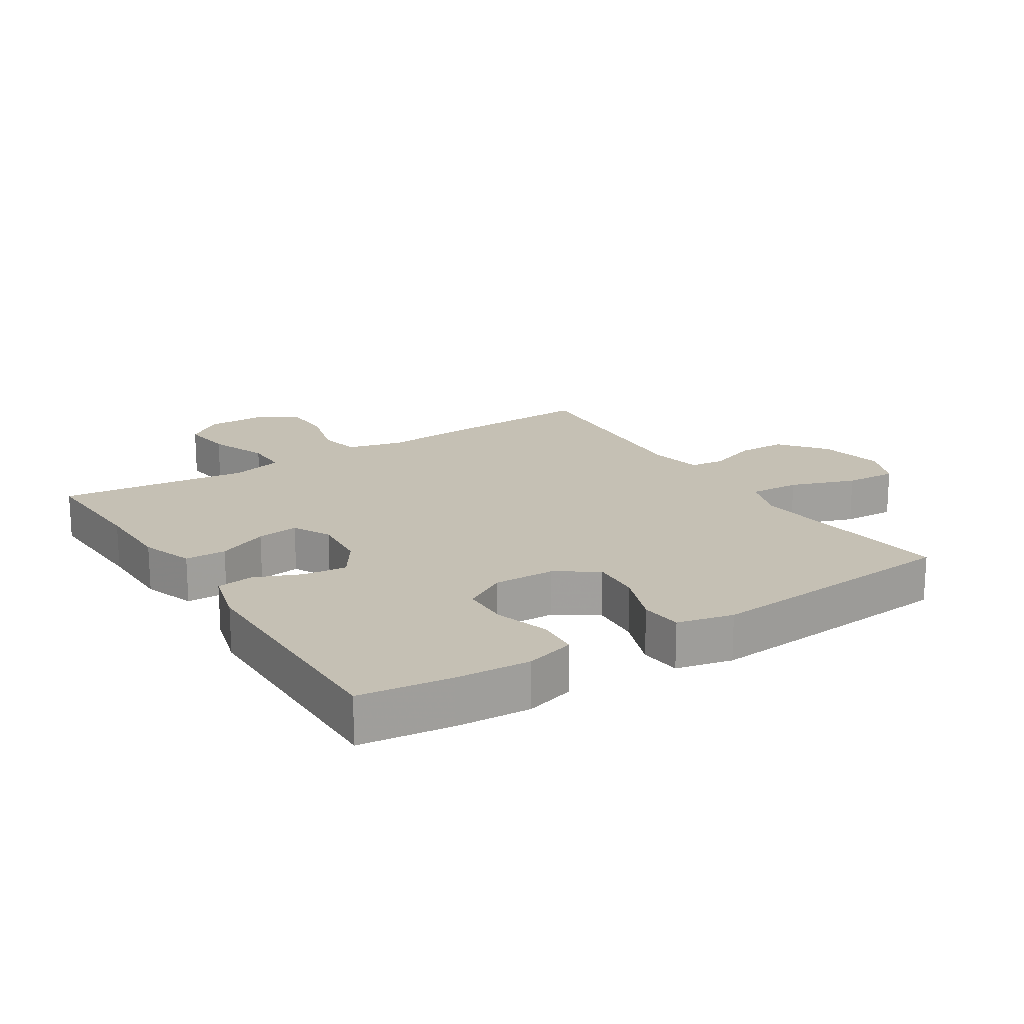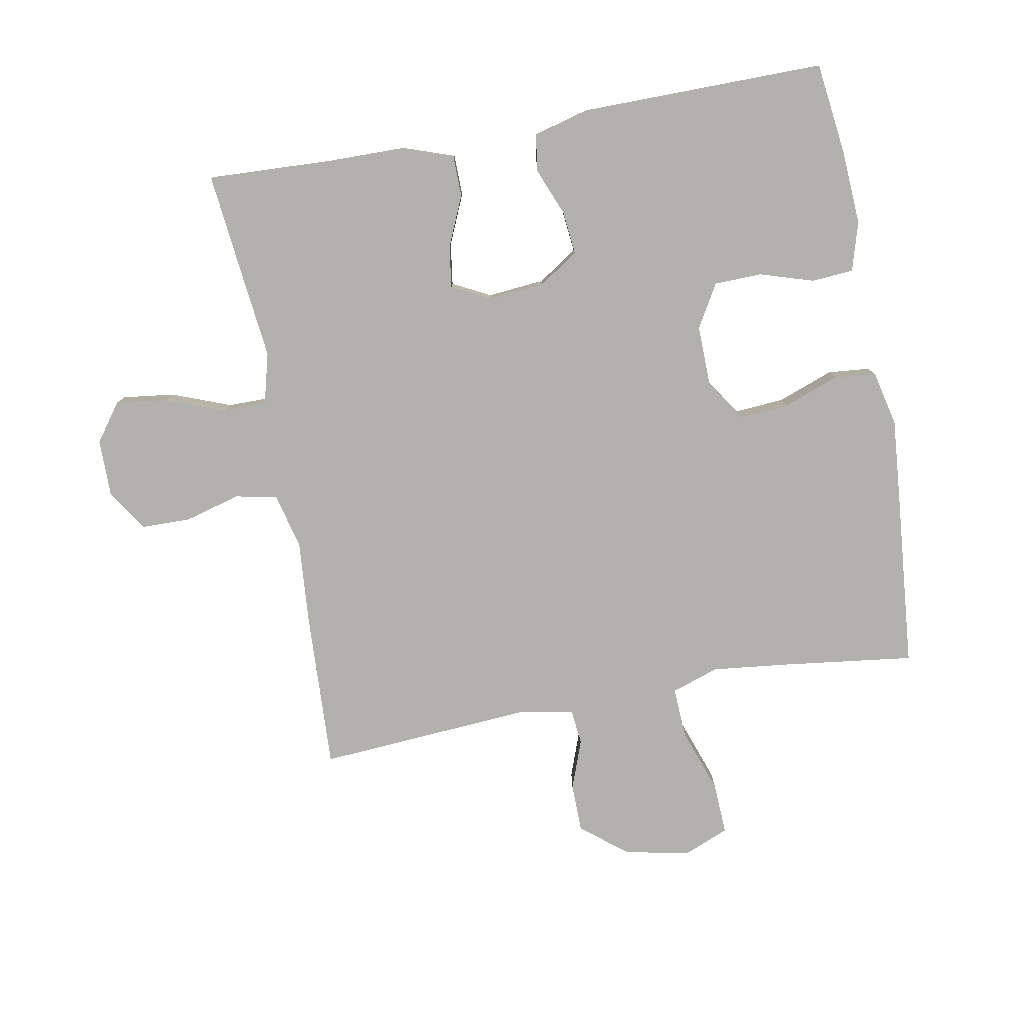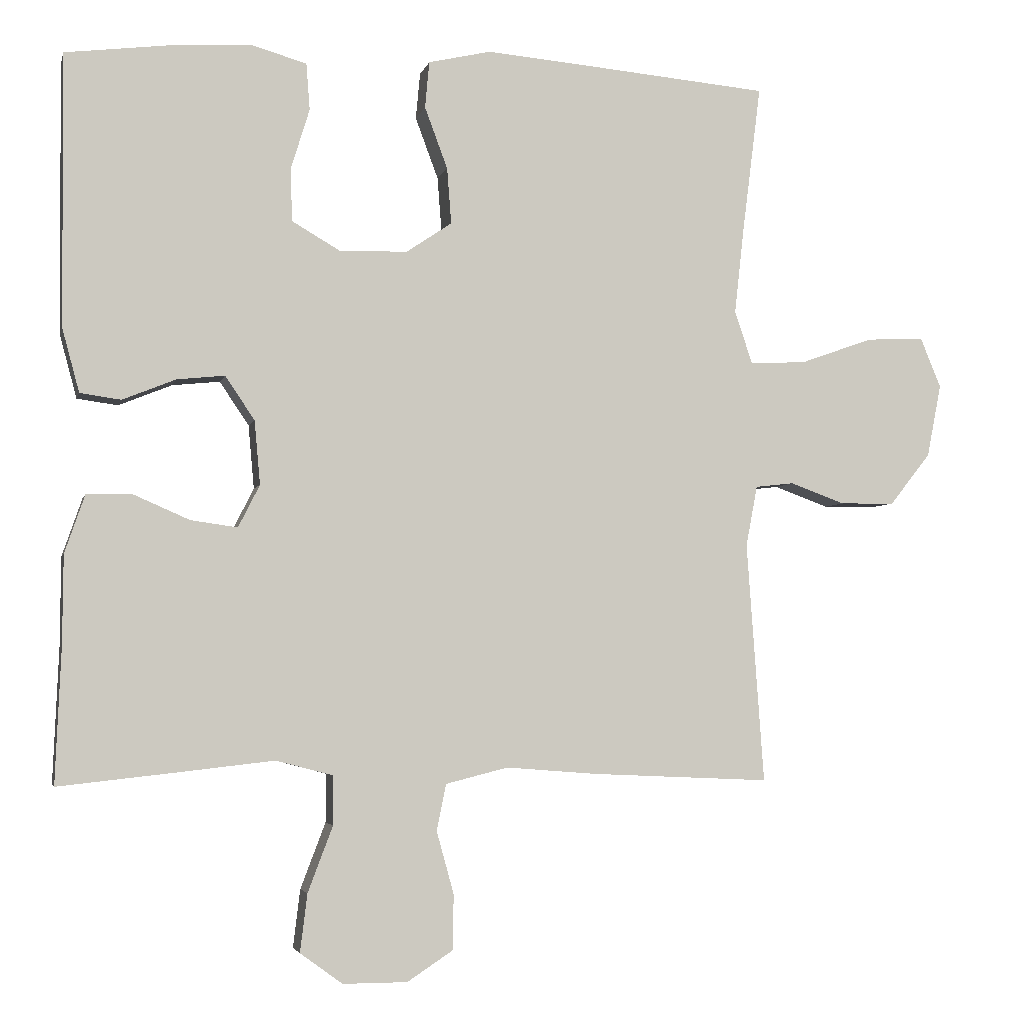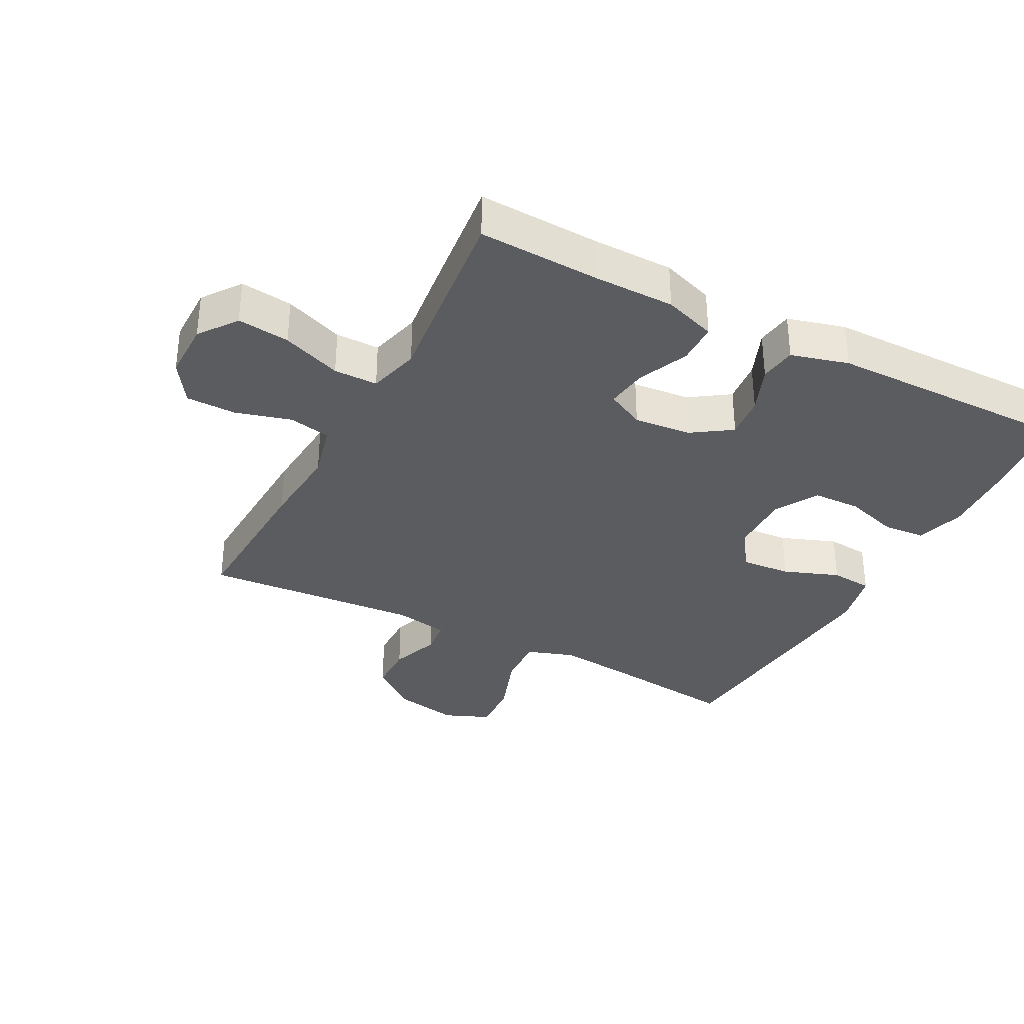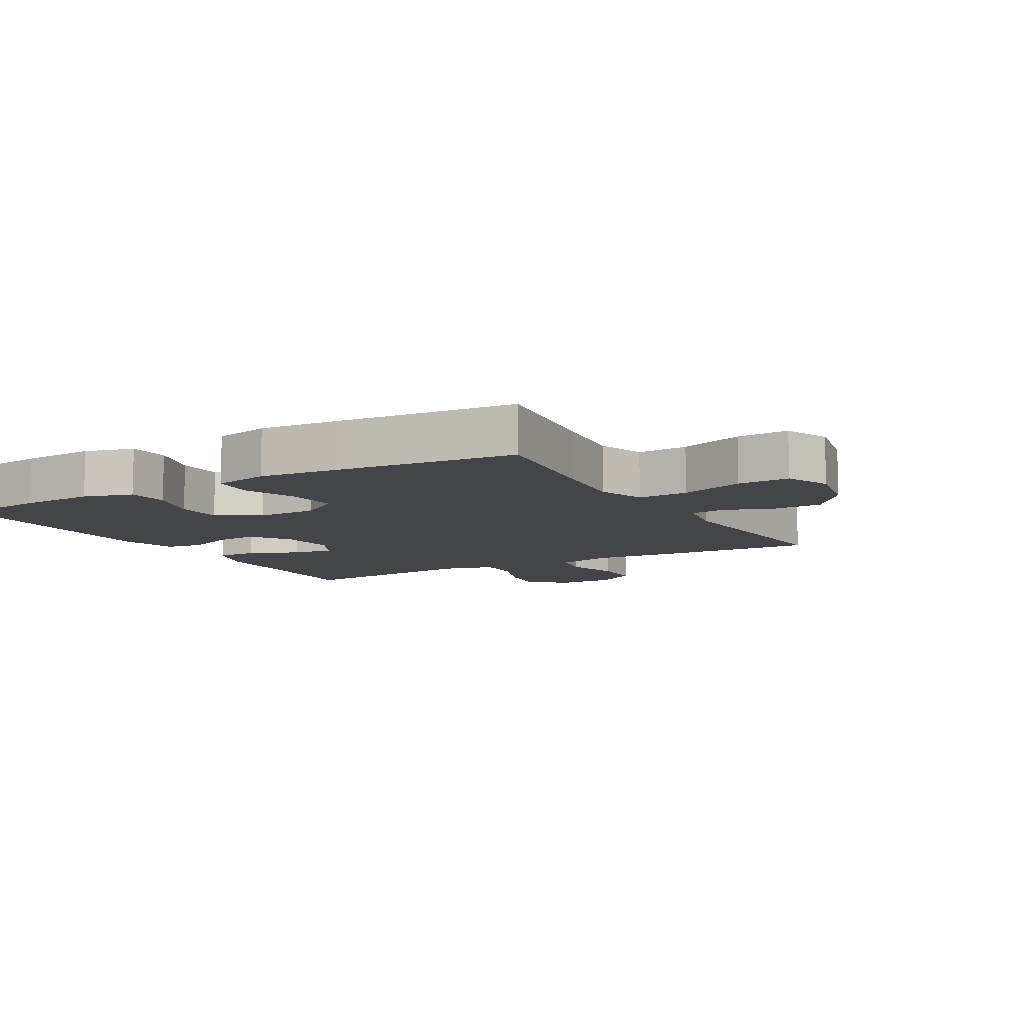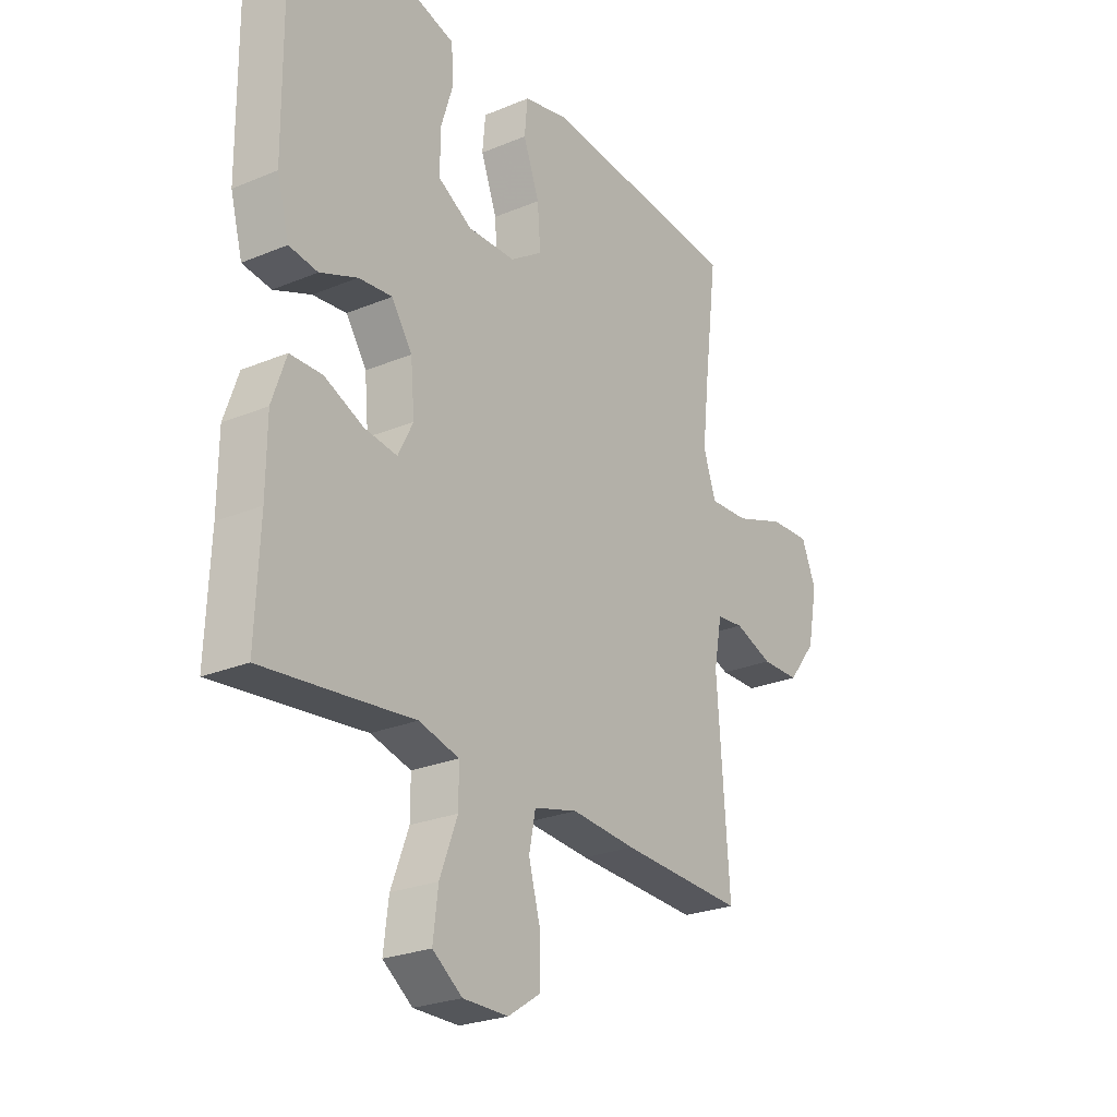
<metadata>
{"format":"obj","ext":"obj","renderer":"f3d","projection":"perspective","resolution":1024,"background":"white","views":[{"elev":18.3,"azim":-32.5,"up":"+Y"},{"elev":-79.3,"azim":-79.7,"up":"+Y"},{"elev":-3.9,"azim":-12.9,"up":"+Z"},{"elev":-34.0,"azim":-117.6,"up":"+Y"},{"elev":-9.0,"azim":29.7,"up":"+Y"},{"elev":-25.3,"azim":-56.1,"up":"+Z"}]}
</metadata>
<code>
v 0.5 0.07 0.5
v 0.474 0.07 0.292
v 0.461 0.07 0.174
v 0.486 0.07 0.1
v 0.565 0.07 0.104
v 0.666 0.07 0.14
v 0.747 0.07 0.144
v 0.776 0.07 0.074
v 0.756 0.07 -0.028
v 0.699 0.07 -0.1
v 0.623 0.07 -0.101
v 0.546 0.07 -0.073
v 0.492 0.07 -0.079
v 0.476 0.07 -0.164
v 0.5 0.07 -0.5
v 0.252 0.07 -0.489
v 0.123 0.07 -0.479
v 0.036 0.07 -0.501
v 0.023 0.07 -0.566
v 0.047 0.07 -0.653
v 0.046 0.07 -0.73
v -0.018 0.07 -0.772
v -0.108 0.07 -0.772
v -0.167 0.07 -0.729
v -0.157 0.07 -0.648
v -0.122 0.07 -0.556
v -0.122 0.07 -0.488
v -0.202 0.07 -0.467
v -0.326 0.07 -0.481
v -0.5 0.07 -0.5
v -0.492 0.07 -0.311
v -0.491 0.07 -0.187
v -0.463 0.07 -0.106
v -0.399 0.07 -0.105
v -0.321 0.07 -0.139
v -0.256 0.07 -0.148
v -0.226 0.07 -0.089
v -0.234 0.07 0
v -0.275 0.07 0.061
v -0.342 0.07 0.054
v -0.416 0.07 0.024
v -0.473 0.07 0.032
v -0.497 0.07 0.121
v -0.5 0.07 0.5
v -0.357 0.07 0.518
v -0.241 0.07 0.525
v -0.165 0.07 0.503
v -0.16 0.07 0.438
v -0.186 0.07 0.354
v -0.184 0.07 0.28
v -0.117 0.07 0.241
v -0.022 0.07 0.243
v 0.042 0.07 0.286
v 0.036 0.07 0.364
v 0.004 0.07 0.45
v 0.01 0.07 0.515
v 0.097 0.07 0.535
v 0.229 0.07 0.524
v 0.5 0 0.5
v 0.474 0 0.292
v 0.461 0 0.174
v 0.486 0 0.1
v 0.565 0 0.104
v 0.666 0 0.14
v 0.747 0 0.144
v 0.776 0 0.074
v 0.756 0 -0.028
v 0.699 0 -0.1
v 0.623 0 -0.101
v 0.546 0 -0.073
v 0.492 0 -0.079
v 0.476 0 -0.164
v 0.5 0 -0.5
v 0.252 0 -0.489
v 0.123 0 -0.479
v 0.036 0 -0.501
v 0.023 0 -0.566
v 0.047 0 -0.653
v 0.046 0 -0.73
v -0.018 0 -0.772
v -0.108 0 -0.772
v -0.167 0 -0.729
v -0.157 0 -0.648
v -0.122 0 -0.556
v -0.122 0 -0.488
v -0.202 0 -0.467
v -0.326 0 -0.481
v -0.5 0 -0.5
v -0.492 0 -0.311
v -0.491 0 -0.187
v -0.463 0 -0.106
v -0.399 0 -0.105
v -0.321 0 -0.139
v -0.256 0 -0.148
v -0.226 0 -0.089
v -0.234 0 0
v -0.275 0 0.061
v -0.342 0 0.054
v -0.416 0 0.024
v -0.473 0 0.032
v -0.497 0 0.121
v -0.5 0 0.5
v -0.357 0 0.518
v -0.241 0 0.525
v -0.165 0 0.503
v -0.16 0 0.438
v -0.186 0 0.354
v -0.184 0 0.28
v -0.117 0 0.241
v -0.022 0 0.243
v 0.042 0 0.286
v 0.036 0 0.364
v 0.004 0 0.45
v 0.01 0 0.515
v 0.097 0 0.535
v 0.229 0 0.524
f 58 1 2
f 57 58 2
f 56 57 2
f 55 56 2
f 54 55 2
f 53 54 2 3
f 52 53 3 4
f 51 52 4
f 47 48 49
f 46 47 49
f 45 46 49
f 44 45 49
f 43 44 49
f 42 43 49
f 41 42 49
f 40 41 49
f 39 40 49 50
f 38 39 50 51
f 33 34 35
f 32 33 35
f 31 32 35
f 31 35 36
f 30 31 36
f 29 30 36
f 28 29 36
f 27 28 36 37
f 24 25 26
f 23 24 26
f 22 23 26
f 21 22 26
f 20 21 26
f 19 20 26
f 18 19 26 27
f 38 51 4
f 37 38 4
f 27 37 4
f 18 27 4
f 17 18 4
f 10 11 12
f 9 10 12
f 8 9 12
f 7 8 12
f 6 7 12
f 5 6 12
f 5 12 13
f 4 5 13
f 17 4 13 14
f 14 15 16 17
f 60 59 116
f 60 116 115
f 60 115 114
f 60 114 113
f 60 113 112
f 61 60 112 111
f 62 61 111 110
f 62 110 109
f 107 106 105
f 107 105 104
f 107 104 103
f 107 103 102
f 107 102 101
f 107 101 100
f 107 100 99
f 107 99 98
f 108 107 98 97
f 109 108 97 96
f 93 92 91
f 93 91 90
f 93 90 89
f 94 93 89
f 94 89 88
f 94 88 87
f 94 87 86
f 95 94 86 85
f 84 83 82
f 84 82 81
f 84 81 80
f 84 80 79
f 84 79 78
f 84 78 77
f 85 84 77 76
f 62 109 96
f 62 96 95
f 62 95 85
f 62 85 76
f 62 76 75
f 70 69 68
f 70 68 67
f 70 67 66
f 70 66 65
f 70 65 64
f 70 64 63
f 71 70 63
f 71 63 62
f 72 71 62 75
f 75 74 73 72
f 1 59 60 2
f 2 60 61 3
f 3 61 62 4
f 4 62 63 5
f 5 63 64 6
f 6 64 65 7
f 7 65 66 8
f 8 66 67 9
f 9 67 68 10
f 10 68 69 11
f 11 69 70 12
f 12 70 71 13
f 13 71 72 14
f 14 72 73 15
f 15 73 74 16
f 16 74 75 17
f 17 75 76 18
f 18 76 77 19
f 19 77 78 20
f 20 78 79 21
f 21 79 80 22
f 22 80 81 23
f 23 81 82 24
f 24 82 83 25
f 25 83 84 26
f 26 84 85 27
f 27 85 86 28
f 28 86 87 29
f 29 87 88 30
f 30 88 89 31
f 31 89 90 32
f 32 90 91 33
f 33 91 92 34
f 34 92 93 35
f 35 93 94 36
f 36 94 95 37
f 37 95 96 38
f 38 96 97 39
f 39 97 98 40
f 40 98 99 41
f 41 99 100 42
f 42 100 101 43
f 43 101 102 44
f 44 102 103 45
f 45 103 104 46
f 46 104 105 47
f 47 105 106 48
f 48 106 107 49
f 49 107 108 50
f 50 108 109 51
f 51 109 110 52
f 52 110 111 53
f 53 111 112 54
f 54 112 113 55
f 55 113 114 56
f 56 114 115 57
f 57 115 116 58
f 58 116 59 1

</code>
